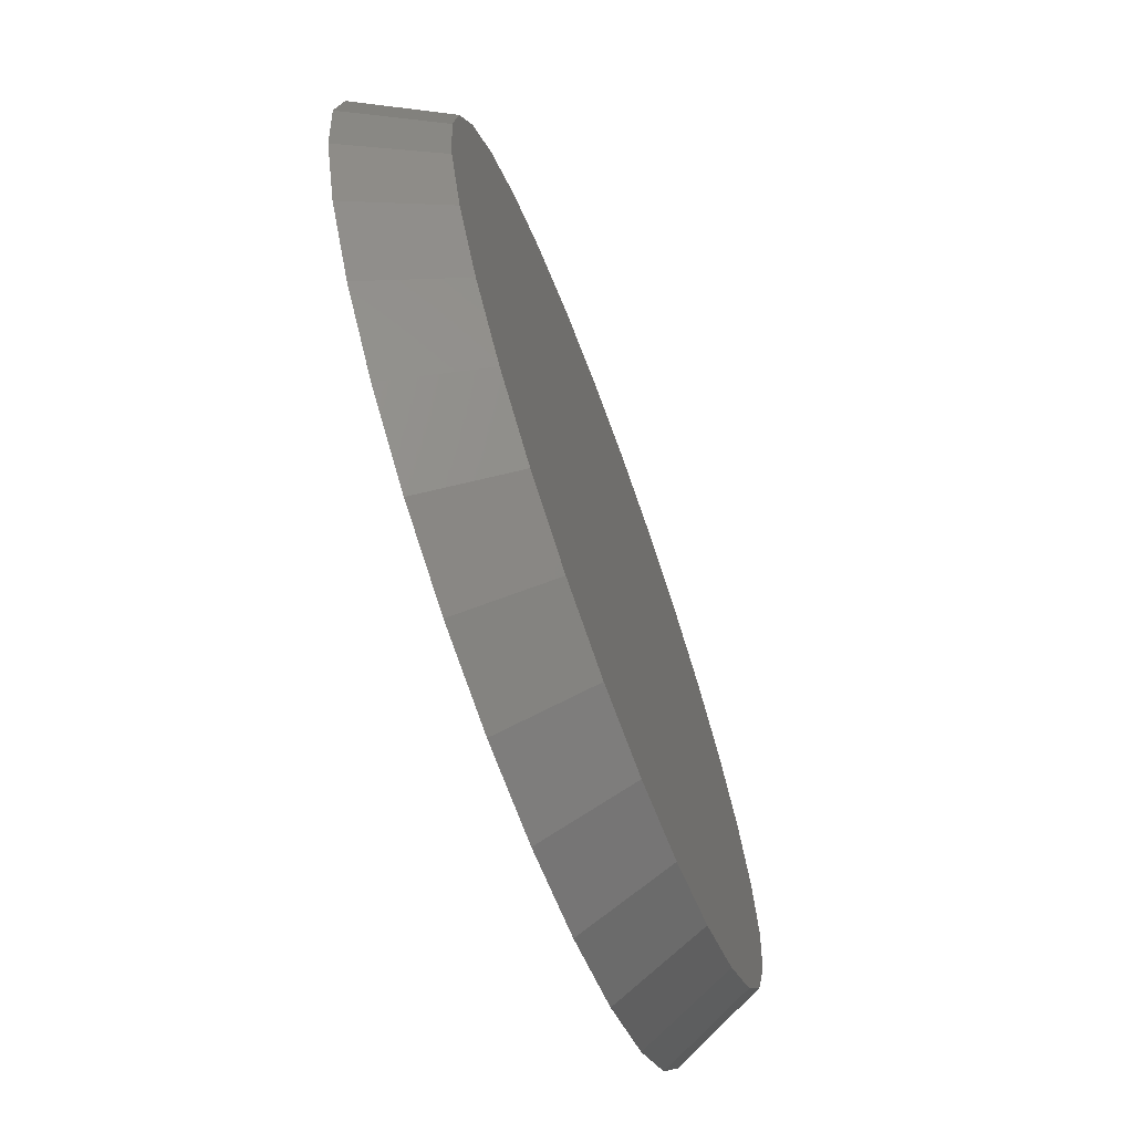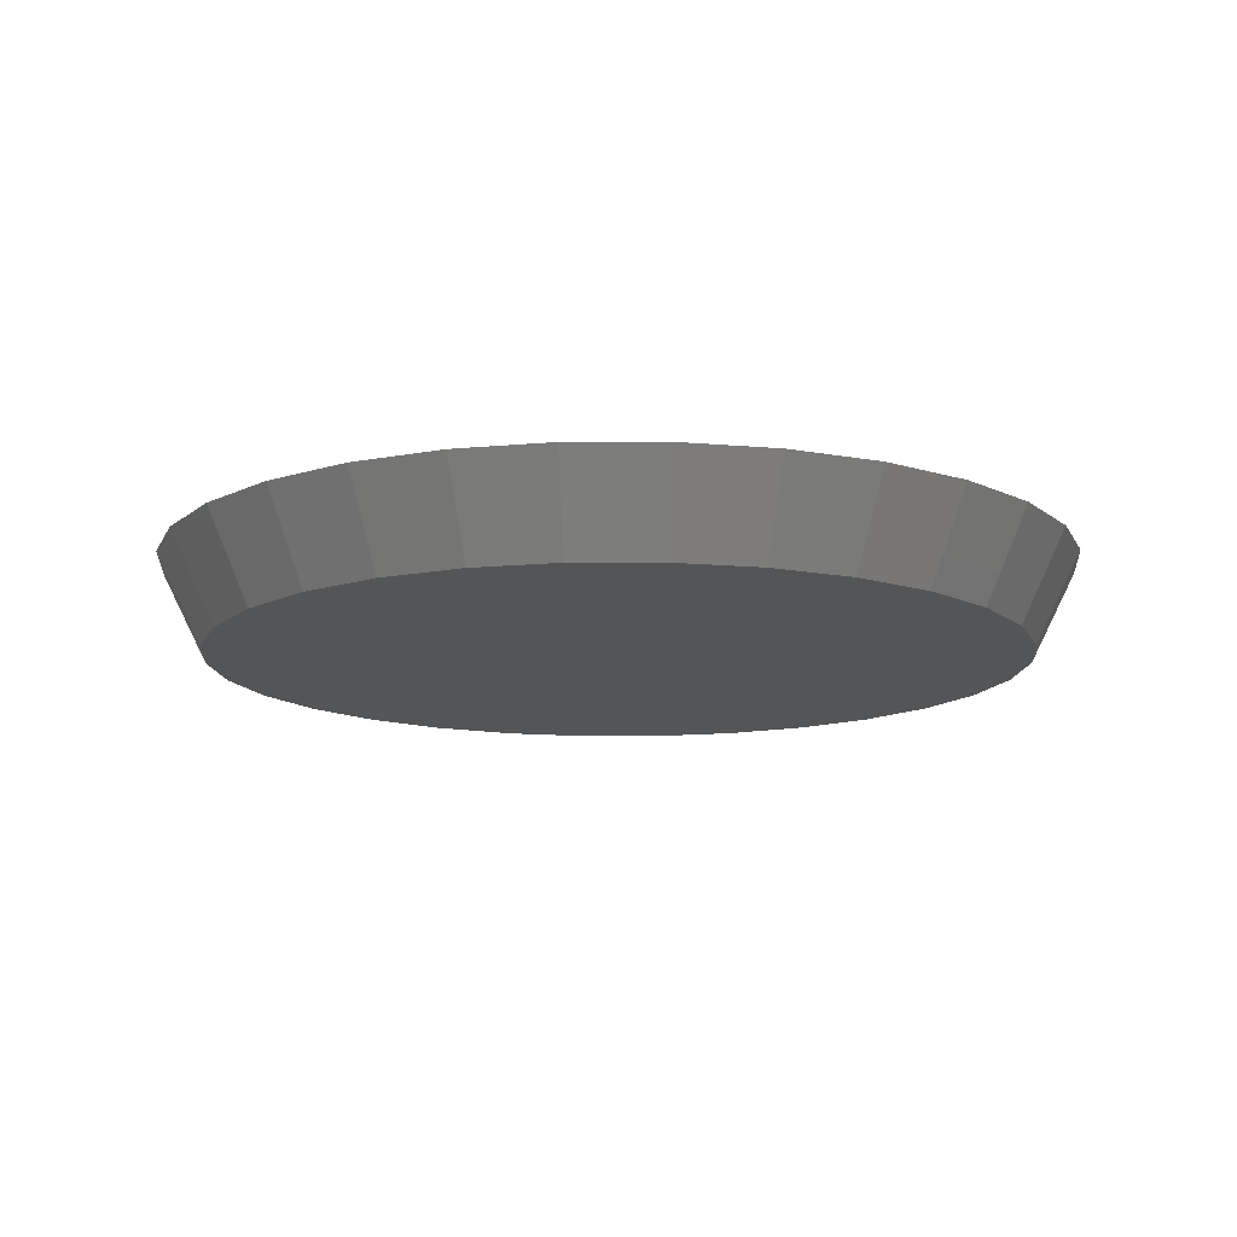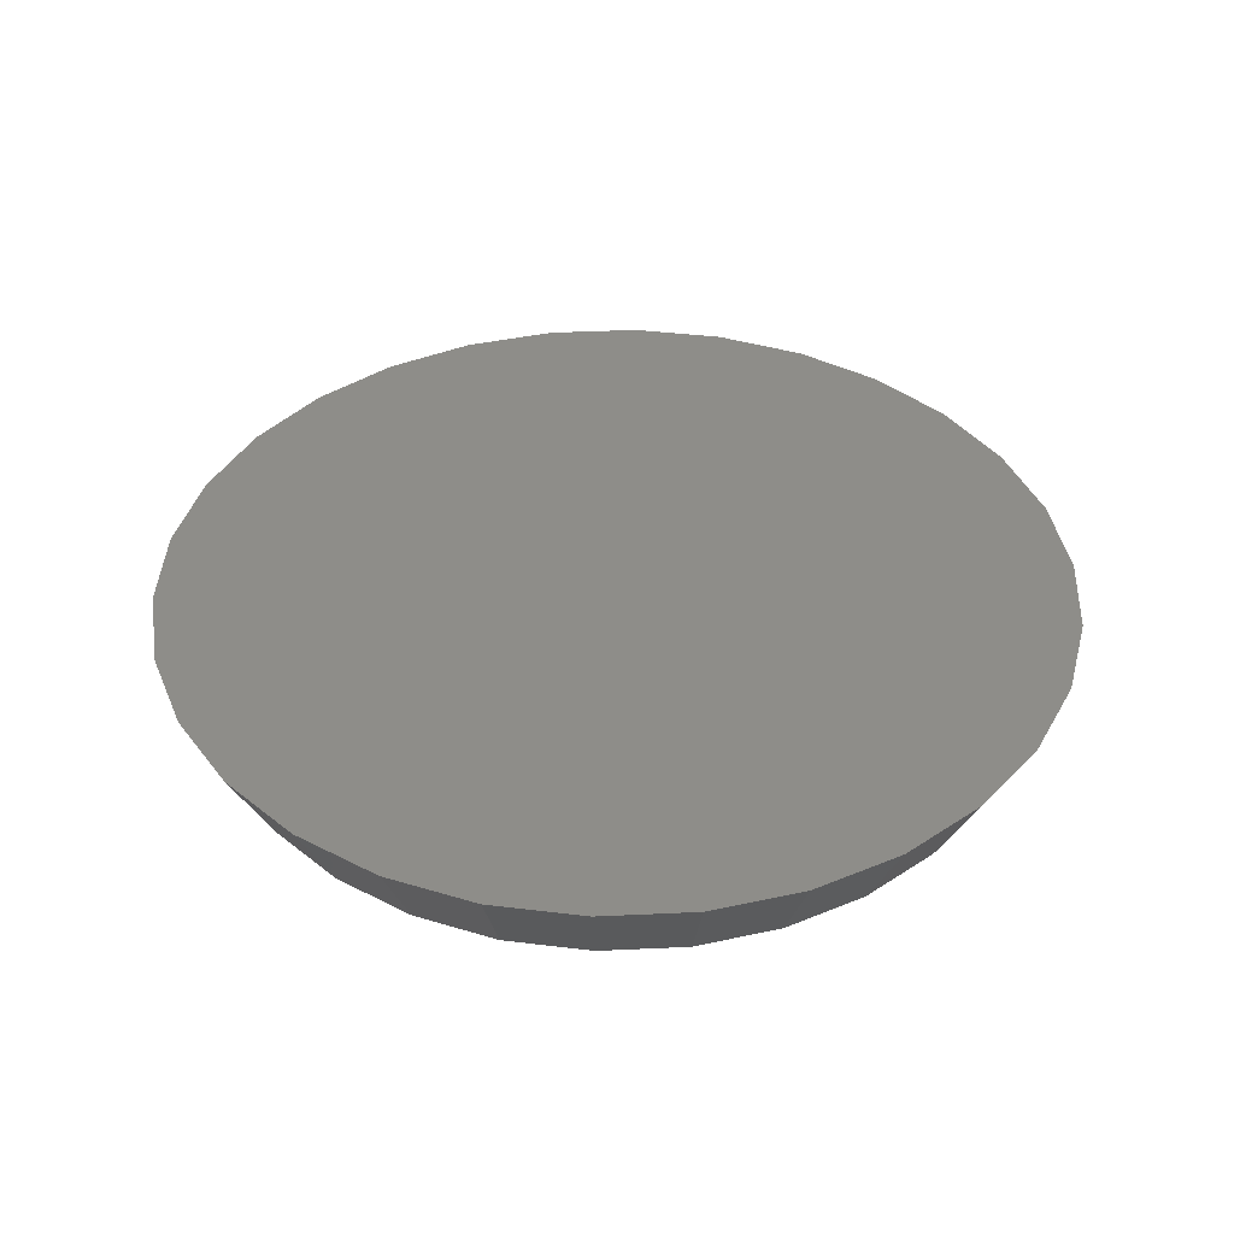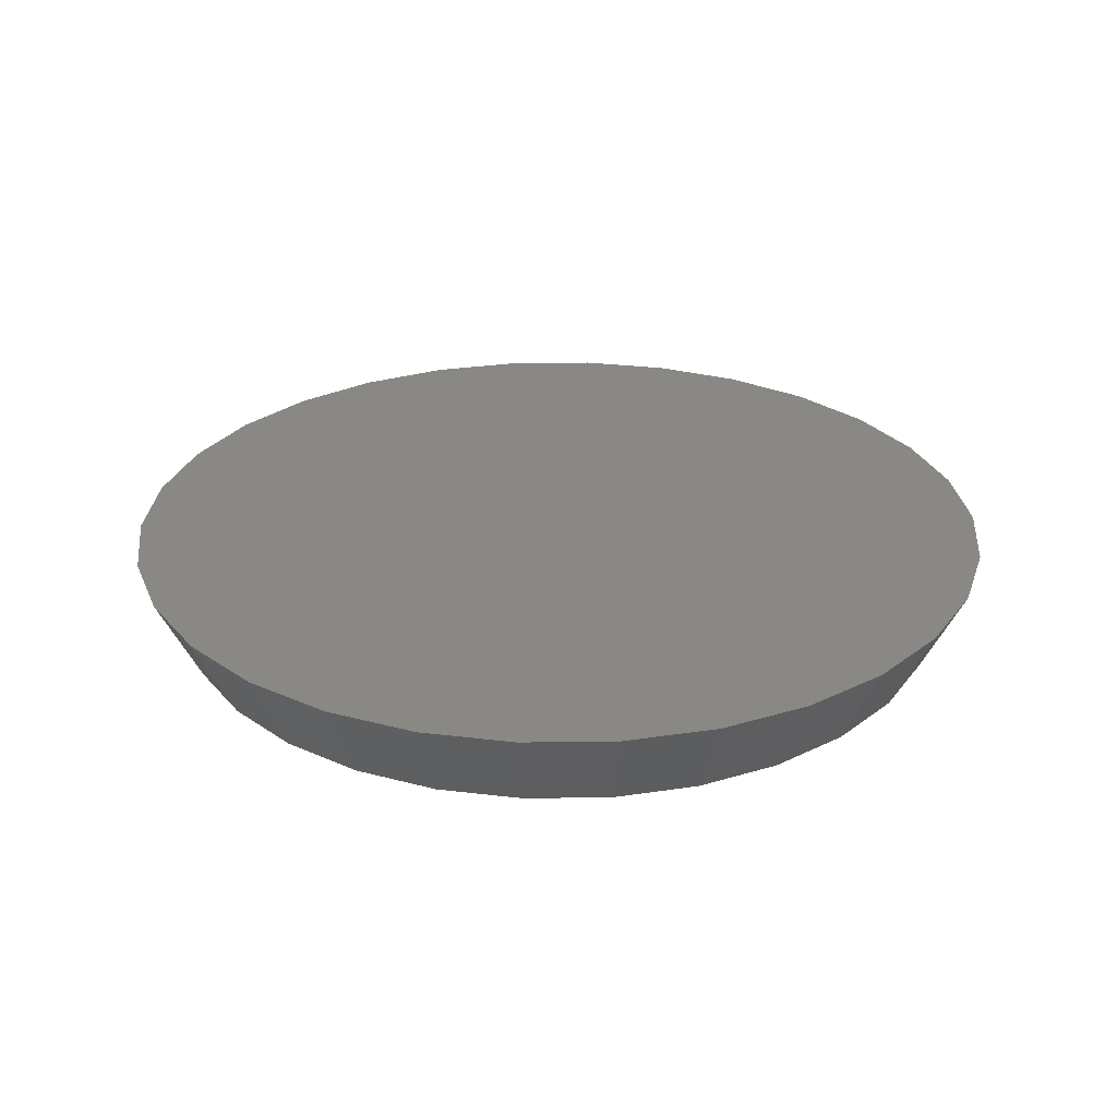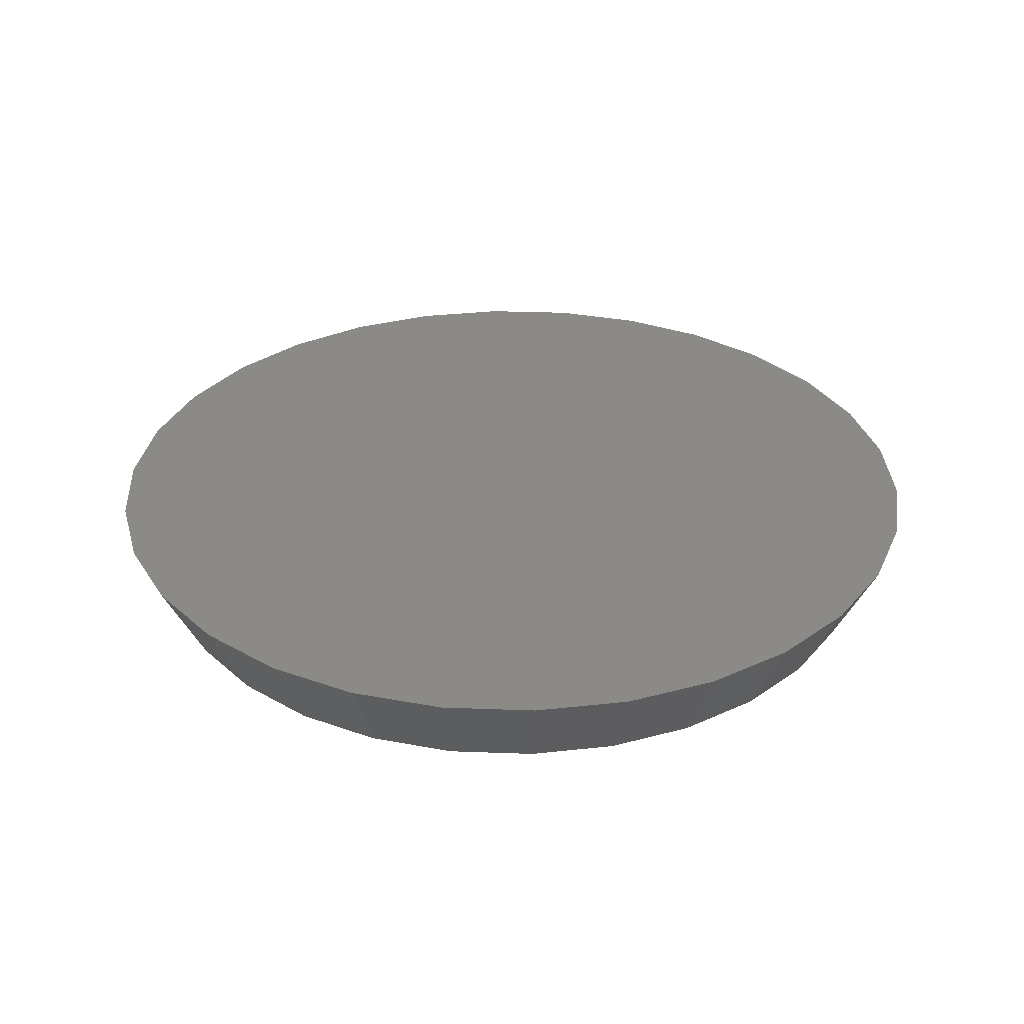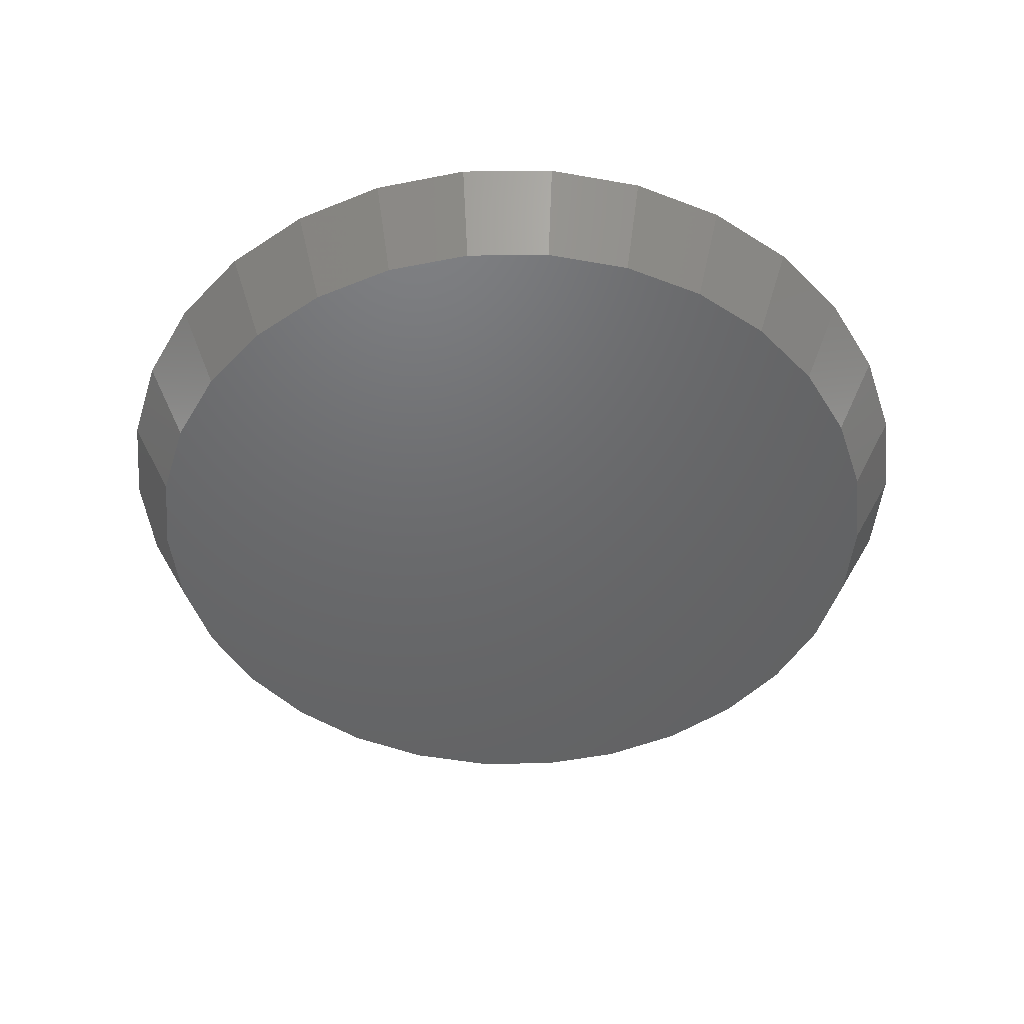
<metadata>
{"format":"stl","ext":"stl","renderer":"f3d","projection":"perspective","resolution":1024,"background":"white","views":[{"elev":-70.0,"azim":110.0,"up":"+Y"},{"elev":-12.9,"azim":-83.7,"up":"+Z"},{"elev":39.4,"azim":-87.3,"up":"+Z"},{"elev":27.4,"azim":-73.3,"up":"+Z"},{"elev":31.6,"azim":63.0,"up":"+Z"},{"elev":-47.7,"azim":84.6,"up":"+Z"}]}
</metadata>
<code>
# stl→obj: 60 verts, 116 faces
v 0.1321 0.02807 0
v 0.15 0 0.03
v 0.135 0 0
v 0.1467 0.03119 0.03
v 0.1233 0.05491 0
v 0.137 0.06101 0.03
v 0.1092 0.07935 0
v 0.1214 0.08817 0.03
v 0.09033 0.1003 0
v 0.1004 0.1115 0.03
v 0.0675 0.1169 0
v 0.075 0.1299 0.03
v 0.04172 0.1284 0
v 0.04635 0.1427 0.03
v 0.01411 0.1343 0
v 0.01568 0.1492 0.03
v -0.01411 0.1343 0
v -0.01568 0.1492 0.03
v -0.04172 0.1284 0
v -0.04635 0.1427 0.03
v -0.0675 0.1169 0
v -0.075 0.1299 0.03
v -0.09033 0.1003 0
v -0.1004 0.1115 0.03
v -0.1092 0.07935 0
v -0.1214 0.08817 0.03
v -0.1233 0.05491 0
v -0.137 0.06101 0.03
v -0.1321 0.02807 0
v -0.1467 0.03119 0.03
v -0.135 0 0
v -0.15 0 0.03
v -0.1321 -0.02807 0
v -0.1467 -0.03119 0.03
v -0.1233 -0.05491 0
v -0.137 -0.06101 0.03
v -0.1092 -0.07935 0
v -0.1214 -0.08817 0.03
v -0.09033 -0.1003 0
v -0.1004 -0.1115 0.03
v -0.0675 -0.1169 0
v -0.075 -0.1299 0.03
v -0.04172 -0.1284 0
v -0.04635 -0.1427 0.03
v -0.01411 -0.1343 0
v -0.01568 -0.1492 0.03
v 0.01411 -0.1343 0
v 0.01568 -0.1492 0.03
v 0.04172 -0.1284 0
v 0.04635 -0.1427 0.03
v 0.0675 -0.1169 0
v 0.075 -0.1299 0.03
v 0.09033 -0.1003 0
v 0.1004 -0.1115 0.03
v 0.1092 -0.07935 0
v 0.1214 -0.08817 0.03
v 0.1233 -0.05491 0
v 0.137 -0.06101 0.03
v 0.1321 -0.02807 0
v 0.1467 -0.03119 0.03
f 1 2 3
f 1 4 2
f 5 4 1
f 5 6 4
f 7 6 5
f 7 8 6
f 9 8 7
f 9 10 8
f 11 10 9
f 11 12 10
f 13 12 11
f 13 14 12
f 15 14 13
f 15 16 14
f 17 16 15
f 17 18 16
f 19 18 17
f 19 20 18
f 21 20 19
f 21 22 20
f 23 22 21
f 23 24 22
f 25 24 23
f 25 26 24
f 27 26 25
f 27 28 26
f 29 28 27
f 29 30 28
f 31 30 29
f 31 32 30
f 33 32 31
f 33 34 32
f 35 34 33
f 35 36 34
f 37 36 35
f 37 38 36
f 39 38 37
f 39 40 38
f 41 40 39
f 41 42 40
f 43 42 41
f 43 44 42
f 45 44 43
f 45 46 44
f 47 46 45
f 47 48 46
f 49 48 47
f 49 50 48
f 51 50 49
f 51 52 50
f 53 52 51
f 53 54 52
f 55 54 53
f 55 56 54
f 57 56 55
f 57 58 56
f 59 58 57
f 59 60 58
f 3 60 59
f 3 2 60
f 59 1 3
f 57 1 59
f 57 5 1
f 55 5 57
f 55 7 5
f 53 7 55
f 53 9 7
f 51 9 53
f 51 11 9
f 49 11 51
f 49 13 11
f 47 13 49
f 47 15 13
f 45 15 47
f 45 17 15
f 43 17 45
f 43 19 17
f 41 19 43
f 41 21 19
f 39 21 41
f 39 23 21
f 37 23 39
f 37 25 23
f 35 25 37
f 35 27 25
f 33 27 35
f 33 29 27
f 29 33 31
f 4 60 2
f 6 60 4
f 6 58 60
f 8 58 6
f 8 56 58
f 10 56 8
f 10 54 56
f 12 54 10
f 12 52 54
f 14 52 12
f 14 50 52
f 16 50 14
f 16 48 50
f 18 48 16
f 18 46 48
f 20 46 18
f 20 44 46
f 22 44 20
f 22 42 44
f 24 42 22
f 24 40 42
f 26 40 24
f 26 38 40
f 28 38 26
f 28 36 38
f 30 36 28
f 30 34 36
f 34 30 32

</code>
